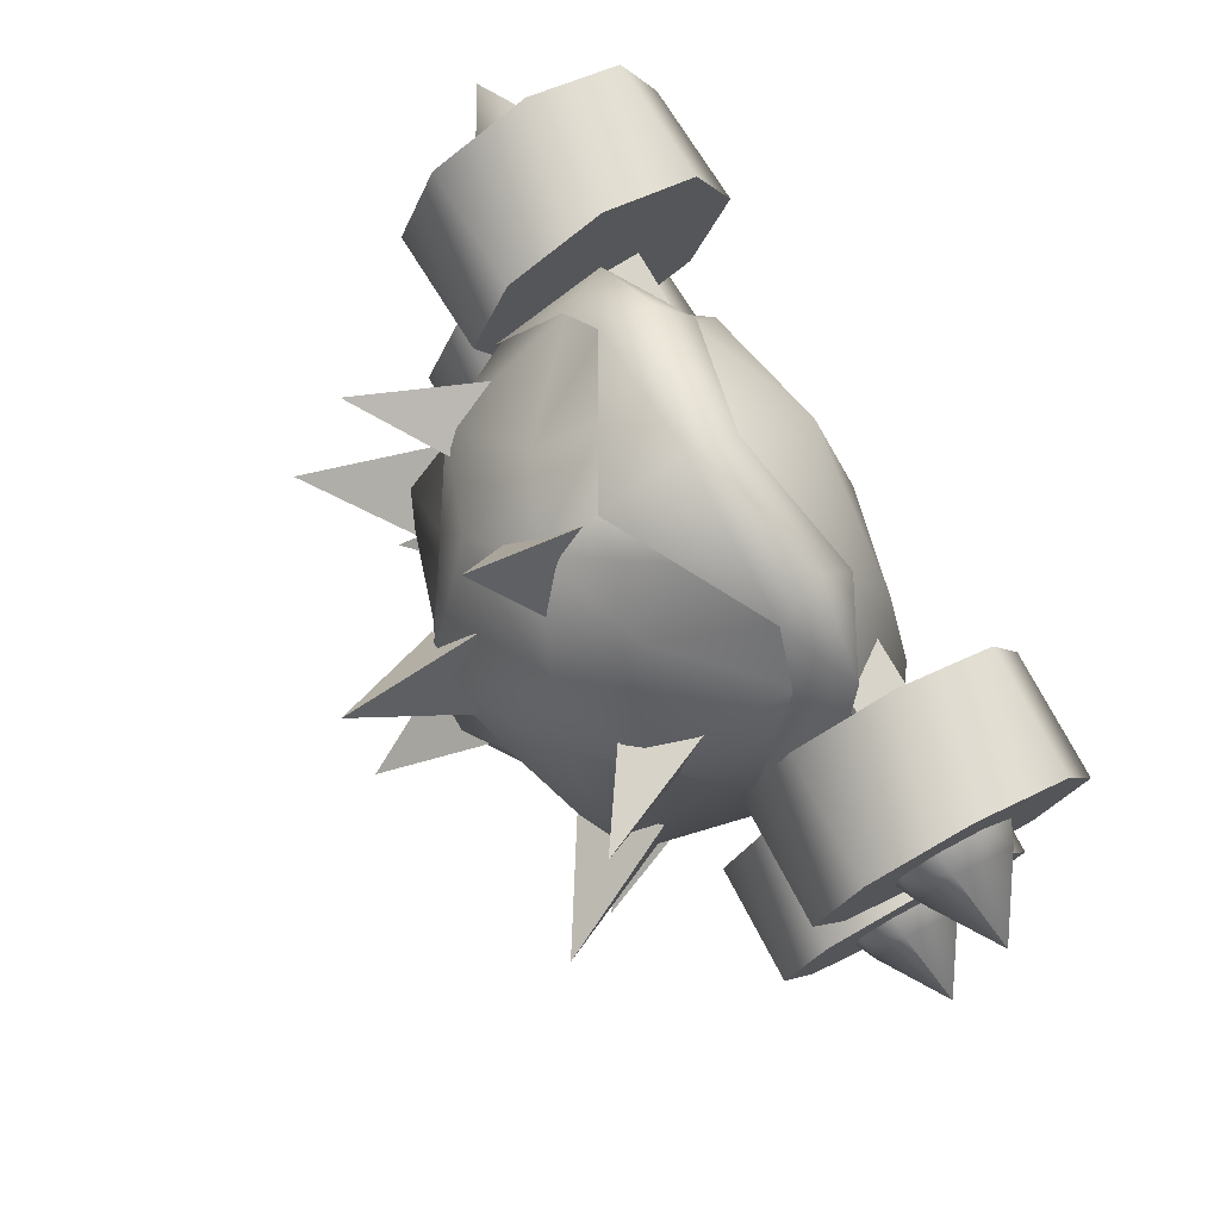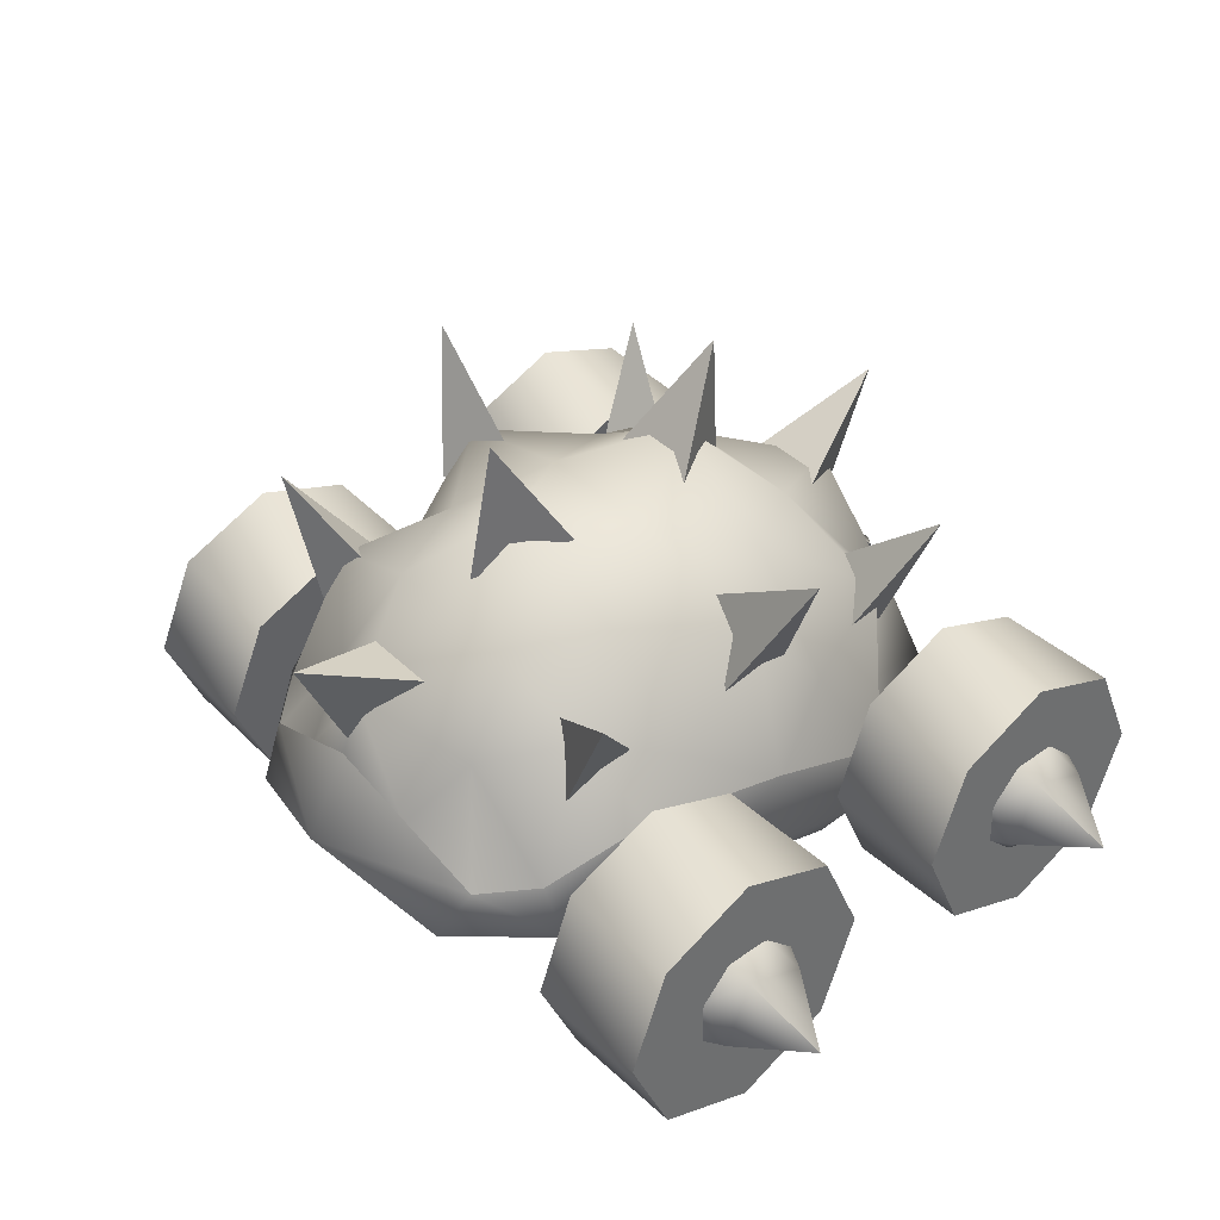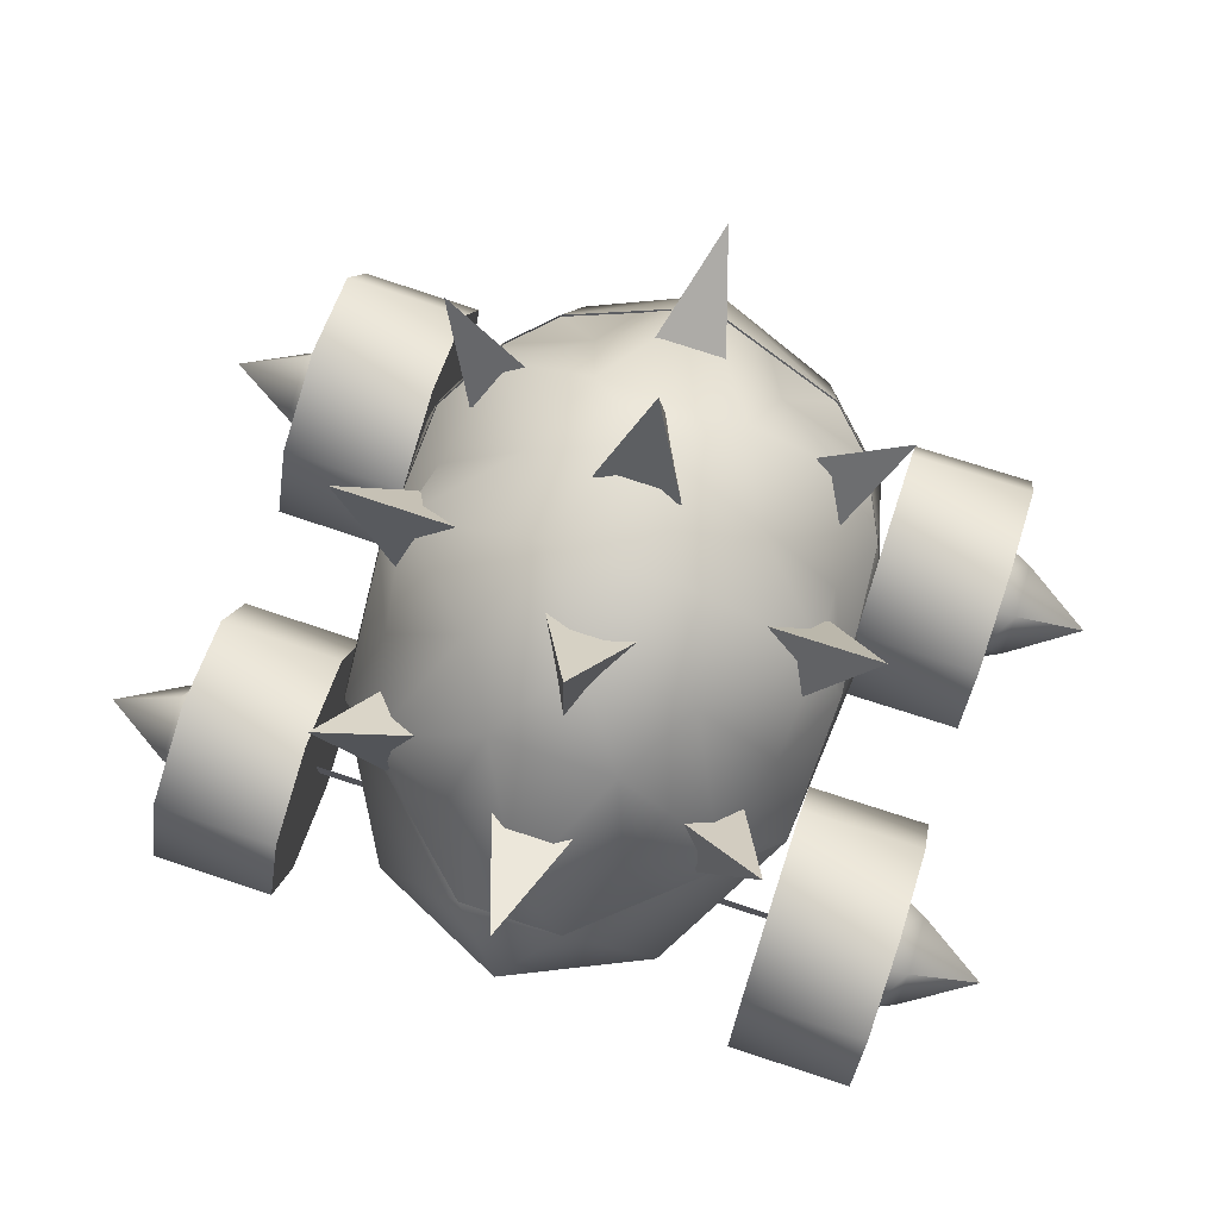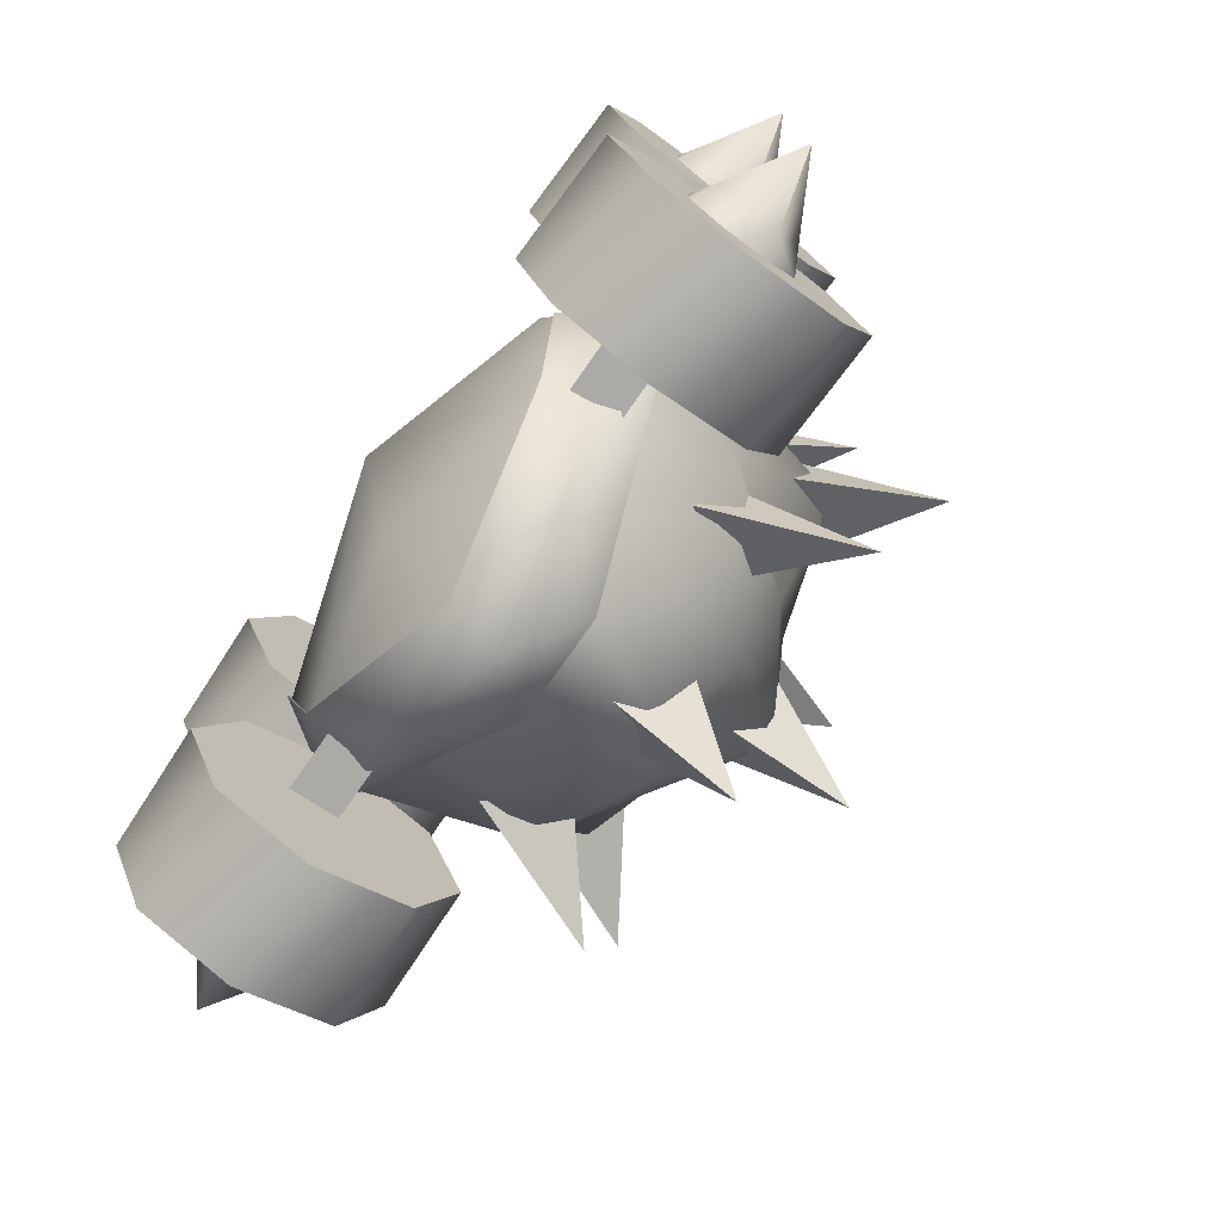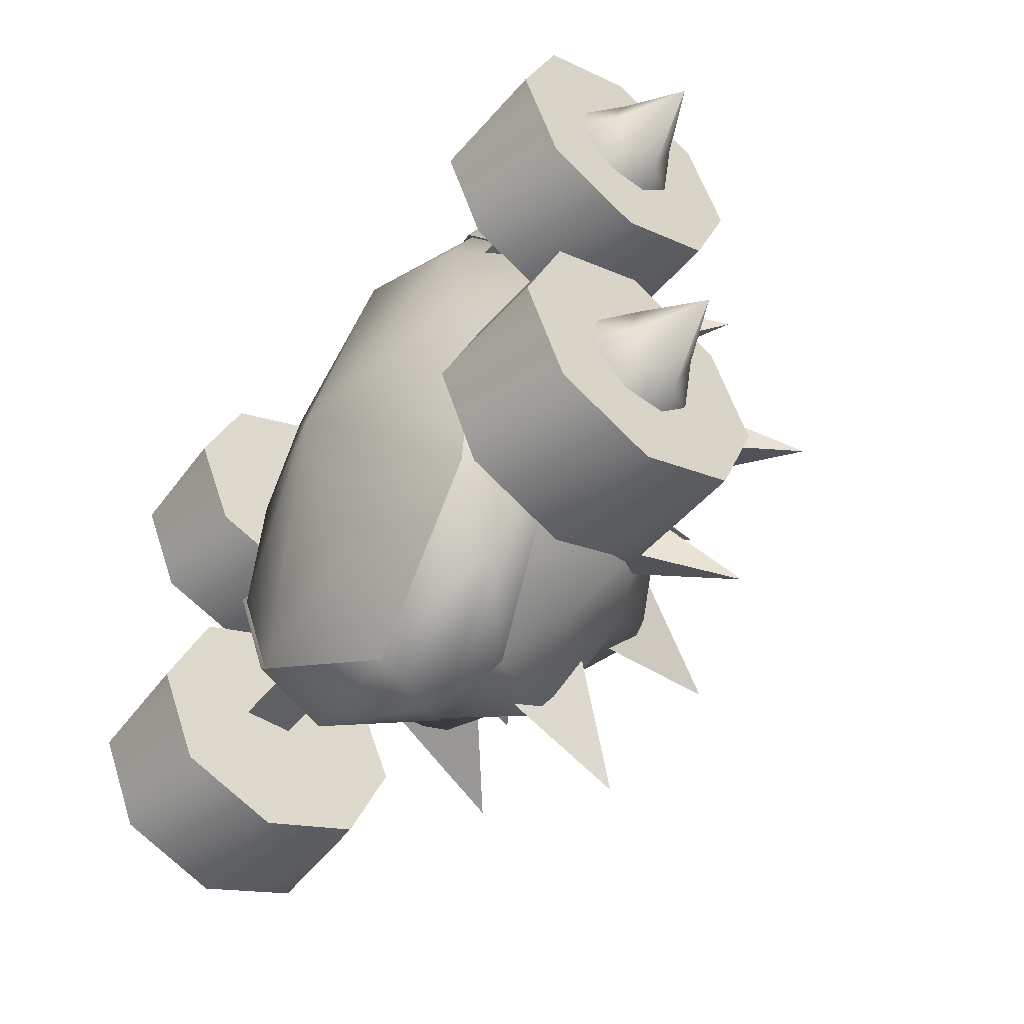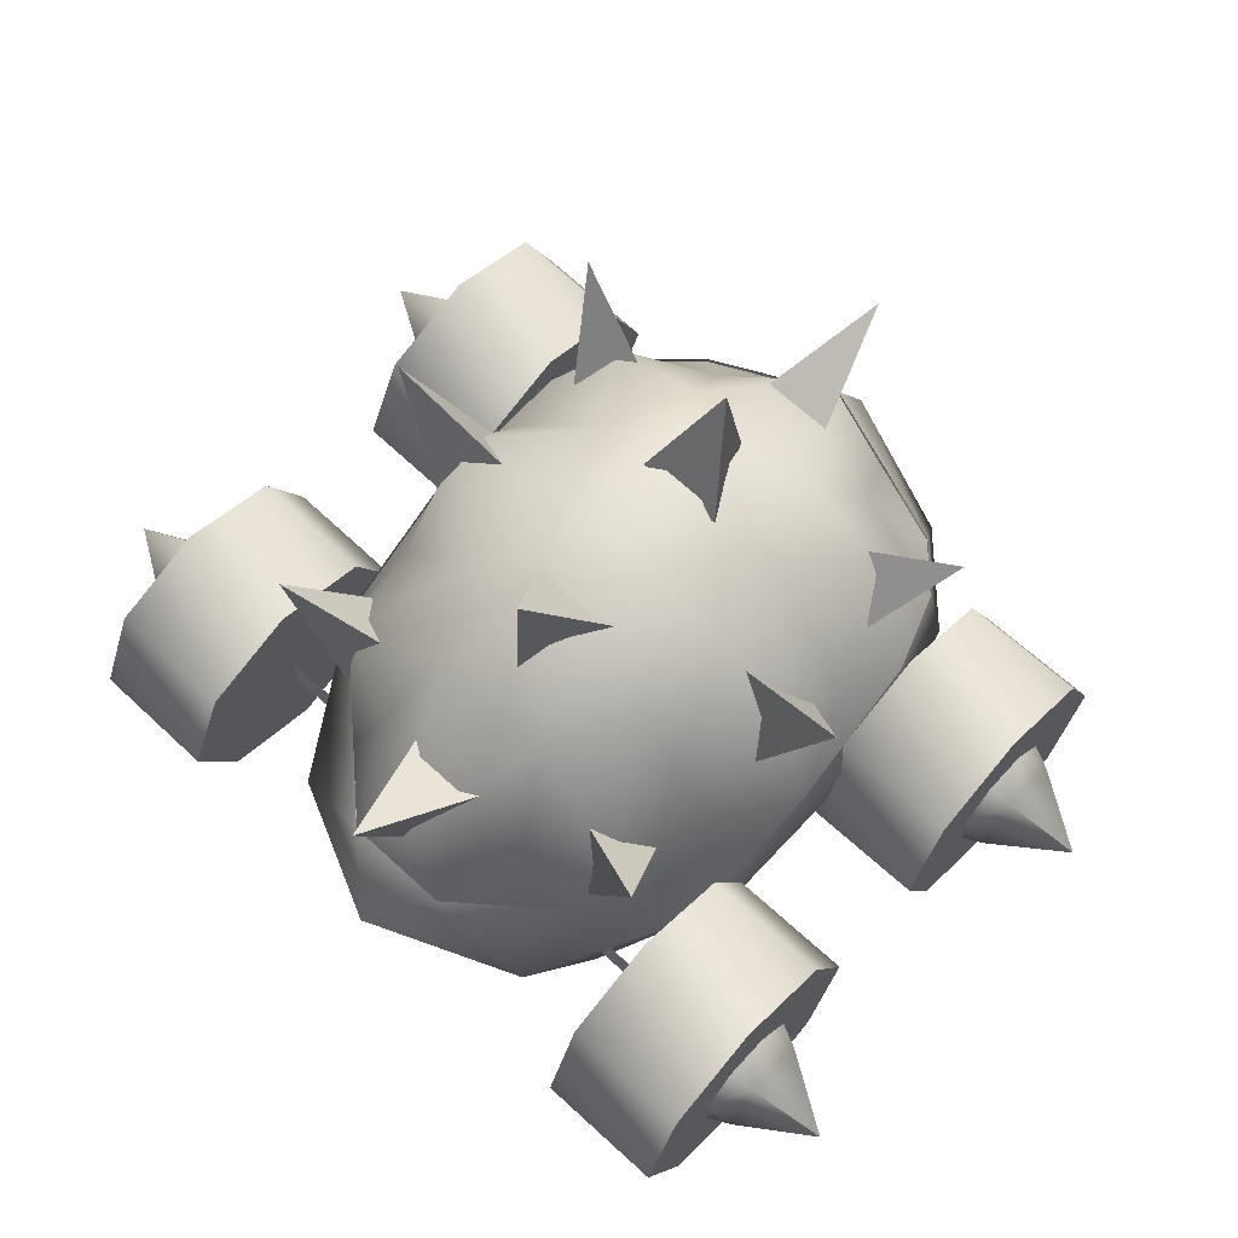
<metadata>
{"format":"obj","ext":"obj","renderer":"f3d","projection":"perspective","resolution":1024,"background":"white","views":[{"elev":75.2,"azim":-119.9,"up":"+Z"},{"elev":41.1,"azim":49.0,"up":"+Y"},{"elev":77.6,"azim":-161.9,"up":"+Y"},{"elev":-75.7,"azim":55.0,"up":"+Z"},{"elev":-49.6,"azim":52.9,"up":"+Z"},{"elev":68.3,"azim":-137.4,"up":"+Y"}]}
</metadata>
<code>
v -4.624 4.959 2.536
v -4.854 4.304 -0.5224
v -4.097 5.531 1.253
v -2.491 3.728 -5.459
v -1.066 4.204 -6.729
v -1.831 5.511 -5.154
v 4.854 4.304 -0.5224
v 4.027 5.25 -2.284
v 4.708 3.041 -3.434
v 1.066 4.204 -6.729
v 2.491 3.728 -5.459
v 1.831 5.511 -5.154
v 4.624 4.959 2.536
v 4.097 5.531 1.253
v -4.708 3.04 -3.435
v -4.027 5.25 -2.284
v -1.951 5.81 4.538
v -1.399 4.659 5.74
v -2.993 3.757 5.46
v -3.882 3.963 4.48
v 2.993 3.757 5.46
v 1.399 4.659 5.74
v 1.951 5.81 4.538
v 3.882 3.963 4.48
v 0.7774 6.939 4.402
v -1e-06 8.09 6.85
v -0.7774 6.939 4.402
v -1e-06 5.555 5.711
v -2.889 7.698 -0.3587
v -5.328 9.243 -0.6865
v -4.056 6.478 -1.214
v -4.151 6.616 0.3443
v 0.8752 8.563 1.146
v -1e-06 10.77 2.327
v -0.8752 8.563 1.146
v -1e-06 8.027 2.9
v -2.502 6.596 3.139
v -4.696 8.088 3.759
v -3.803 6.159 2.351
v -3.479 5.227 3.728
v 3.65 5.589 -3.388
v 4.386 7.854 -4.92
v 3.189 4.79 -4.788
v 2.445 6.259 -4.088
v -0.956 8.317 -1.429
v -1e-06 10.6 -3.057
v 0.956 8.317 -1.429
v -1e-06 7.735 -3.212
v -2.445 6.259 -4.088
v -4.386 7.854 -4.92
v -3.189 4.79 -4.788
v -3.65 5.589 -3.388
v 3.479 5.227 3.728
v 4.696 8.088 3.759
v 3.803 6.159 2.351
v 2.502 6.596 3.139
v -0.8318 6.522 -5.053
v 1e-06 7.869 -7.436
v 0.8318 6.522 -5.053
v -2e-06 5.332 -6.419
v 4.151 6.616 0.3443
v 5.328 9.243 -0.6865
v 4.056 6.478 -1.214
v 2.889 7.698 -0.3587
v 2.336 7.555 1.494
v 3.496 6.674 3.291
v 1.544 7.422 3.343
v 3.418 6.02 -4.338
v 2.28 7.489 -2.226
v 1.28 7.284 -3.877
v -1e-06 6.319 -6.225
v -1.28 7.284 -3.877
v -3.418 6.02 -4.338
v -2.28 7.489 -2.226
v -4.12 7.463 -0.4216
v -1.362 8.349 -0.2517
v -2.336 7.555 1.494
v -3.496 6.674 3.291
v -1.544 7.422 3.343
v -0 6.715 5.579
v 0 5.472 5.989
v 4.12 7.463 -0.4216
v 1.362 8.349 -0.2517
v -2e-06 8.957 -2.296
v -2e-06 8.973 1.952
v -2.607 2.248 4.562
v -3.018 1.429 2.786
v -5.07 3.542 1.745
v 0 1.326 4.658
v -1e-06 3.023 6.163
v 2.607 2.248 4.562
v 3.018 1.429 2.786
v 5.07 3.542 1.745
v 3.685 1.186 0.1186
v 4.242 1.287 -2.422
v 0 -0.05181 -1.338
v -3.685 1.186 0.1186
v -4.242 1.287 -2.422
v -3.543 1.572 -4.983
v -0 0.778 -5.463
v 1e-06 2.27 -7.174
v 3.543 1.572 -4.983
v -2.993 3.867 5.46
v -1e-06 3.947 6.872
v -2.711 2.953 6.075
v 0 5.582 5.989
v 2.993 3.867 5.46
v 2.711 2.953 6.075
v 4.325 3.051 4.385
v 3.882 4.073 4.48
v 4.624 5.068 2.536
v 5.106 3.769 1.464
v 4.854 4.414 -0.5224
v 4.794 2.071 -2.626
v 4.708 3.15 -3.434
v 2.94 2.611 -6.436
v 1.066 4.313 -6.729
v 1e-06 3.25 -7.826
v -1.066 4.313 -6.729
v -2.94 2.611 -6.436
v -4.708 3.15 -3.435
v -4.794 2.071 -2.626
v -4.854 4.414 -0.5224
v -5.106 3.769 1.464
v -4.624 5.068 2.536
v -4.325 3.051 4.385
v -3.882 4.073 4.48
v -2.607 2.137 4.562
v -1e-06 2.913 6.163
v 2.607 2.137 4.562
v 4.341 3.046 2.591
v 4.865 2.83 0.6172
v 4.242 1.177 -2.422
v 3.543 1.462 -4.983
v 1e-06 2.159 -7.174
v -3.543 1.462 -4.983
v -4.242 1.177 -2.422
v -4.865 2.83 0.6172
v -4.341 3.046 2.591
v 6 1.971 2.619
v -6 1.971 2.619
v -6 2.971 2.619
v 6 2.971 2.619
v 6 1.971 -4.916
v -6 1.971 -4.916
v -6 2.971 -4.916
v 6 2.971 -4.916
v -7.277 4.759 -6.852
v -4.753 4.67 -6.852
v -4.725 5.473 -4.914
v -7.249 5.561 -4.914
v -7.345 2.821 -2.173
v -4.821 2.733 -2.173
v -4.888 0.7961 -2.976
v -7.413 0.8842 -2.976
v -7.345 2.821 -7.655
v -4.821 2.733 -7.655
v -4.753 4.67 -2.976
v -7.277 4.759 -2.976
v -7.413 0.8842 -6.852
v -4.888 0.7961 -6.852
v -4.916 -0.006347 -4.914
v -7.441 0.08181 -4.914
v -7.278 4.756 0.7038
v -4.754 4.668 0.7038
v -4.726 5.47 2.642
v -7.25 5.558 2.642
v -7.346 2.819 5.383
v -4.822 2.731 5.383
v -4.889 0.7935 4.581
v -7.414 0.8817 4.581
v -7.346 2.819 -0.09911
v -4.822 2.731 -0.09911
v -4.754 4.668 4.581
v -7.278 4.756 4.581
v -7.414 0.8817 0.7038
v -4.889 0.7935 0.7038
v -4.917 -0.008862 2.642
v -7.442 0.07929 2.642
v 7.278 4.759 4.581
v 4.753 4.671 4.581
v 4.725 5.473 2.642
v 7.25 5.562 2.642
v 7.345 2.822 -0.09888
v 4.821 2.734 -0.09888
v 4.889 0.7967 0.704
v 7.413 0.8848 0.704
v 7.345 2.822 5.384
v 4.821 2.734 5.384
v 4.753 4.671 0.704
v 7.278 4.759 0.704
v 7.413 0.8848 4.581
v 4.889 0.7967 4.581
v 4.917 -0.005716 2.642
v 7.441 0.08244 2.642
v 7.278 4.759 -2.961
v 4.753 4.671 -2.961
v 4.725 5.473 -4.899
v 7.25 5.562 -4.899
v 7.345 2.822 -7.64
v 4.821 2.734 -7.64
v 4.889 0.7967 -6.837
v 7.413 0.8848 -6.837
v 7.345 2.822 -2.158
v 4.821 2.734 -2.158
v 4.753 4.671 -6.837
v 7.278 4.759 -6.837
v 7.413 0.8848 -2.961
v 4.889 0.7967 -2.961
v 4.917 -0.005716 -4.899
v 7.441 0.08244 -4.899
v -7.29 3.275 -3.815
v -7.765 3.203 -4.028
v -7.268 3.918 -4.459
v -7.322 2.365 -3.815
v -7.809 1.951 -4.547
v -7.345 1.722 -4.459
v -7.345 1.722 -5.369
v -7.791 2.47 -5.8
v -7.322 2.365 -6.012
v -7.29 3.275 -6.012
v -7.747 3.722 -5.281
v -7.268 3.918 -5.369
v -7.291 3.272 3.741
v -7.766 3.201 3.529
v -7.269 3.915 3.097
v -7.323 2.363 3.741
v -7.81 1.948 3.009
v -7.346 1.72 3.097
v -7.346 1.72 2.187
v -7.792 2.467 1.756
v -7.323 2.363 1.544
v -7.291 3.272 1.544
v -7.748 3.72 2.275
v -7.269 3.915 2.187
v 7.291 3.275 1.544
v 7.766 3.204 1.756
v 7.268 3.918 2.187
v 7.322 2.366 1.544
v 7.809 1.951 2.275
v 7.345 1.723 2.187
v 7.345 1.723 3.097
v 7.791 2.47 3.529
v 7.322 2.366 3.741
v 7.291 3.275 3.741
v 7.748 3.723 3.01
v 7.268 3.918 3.097
v 7.291 3.275 -5.998
v 7.766 3.204 -5.786
v 7.268 3.918 -5.354
v 7.322 2.366 -5.998
v 7.809 1.951 -5.266
v 7.345 1.723 -5.354
v 7.345 1.723 -4.444
v 7.791 2.47 -4.013
v 7.322 2.366 -3.801
v 7.291 3.275 -3.801
v 7.748 3.723 -4.532
v 7.268 3.918 -4.444
v -9.223 2.887 -4.914
v -9.224 2.884 2.642
v 9.223 2.888 2.642
v 9.223 2.888 -4.899
o polygon_0
g polygon_0
f 1 3 2
f 4 6 5
f 7 9 8
f 10 12 11
f 7 14 13
f 2 16 15
f 17 19 18
f 19 17 20
f 21 23 22
f 23 21 24
f 25 27 26
f 28 25 26
f 28 26 27
f 29 31 30
f 32 29 30
f 32 30 31
f 33 35 34
f 36 33 34
f 36 34 35
f 37 39 38
f 40 37 38
f 40 38 39
f 41 43 42
f 44 41 42
f 44 42 43
f 45 47 46
f 48 45 46
f 48 46 47
f 49 51 50
f 52 49 50
f 52 50 51
f 53 55 54
f 56 53 54
f 56 54 55
f 57 59 58
f 60 57 58
f 60 58 59
f 61 63 62
f 64 61 62
f 64 62 63
f 65 67 66
f 14 65 66
f 13 14 66
f 24 13 66
f 23 24 66
f 23 66 67
f 11 12 68
f 9 11 68
f 8 9 68
f 69 8 68
f 70 69 68
f 70 68 12
f 70 12 71
f 72 70 71
f 6 72 71
f 5 6 71
f 10 5 71
f 10 71 12
f 72 6 73
f 74 72 73
f 16 74 73
f 15 16 73
f 4 15 73
f 4 73 6
f 74 16 75
f 76 74 75
f 77 76 75
f 3 77 75
f 2 3 75
f 2 75 16
f 77 3 78
f 79 77 78
f 17 79 78
f 20 17 78
f 1 20 78
f 1 78 3
f 79 17 80
f 67 79 80
f 23 67 80
f 22 23 80
f 81 22 80
f 18 81 80
f 18 80 17
f 65 14 82
f 83 65 82
f 69 83 82
f 8 69 82
f 7 8 82
f 7 82 14
f 69 70 84
f 83 69 84
f 76 83 84
f 74 76 84
f 72 74 84
f 72 84 70
f 76 77 85
f 83 76 85
f 65 83 85
f 67 65 85
f 79 67 85
f 79 85 77
o polygon_02
g polygon_02
f 86 88 87
f 86 87 89
f 90 86 89
f 91 90 89
f 91 89 92
f 93 91 92
f 93 92 94
f 95 93 94
f 96 95 94
f 96 94 92
f 96 92 89
f 96 89 87
f 97 96 87
f 97 87 88
f 97 88 98
f 96 97 98
f 96 98 99
f 100 96 99
f 100 99 101
f 100 101 102
f 96 100 102
f 96 102 95
f 103 105 104
f 106 103 104
f 107 106 104
f 107 104 108
f 107 108 109
f 110 107 109
f 111 110 109
f 111 109 112
f 113 111 112
f 113 112 114
f 115 113 114
f 115 114 116
f 117 115 116
f 117 116 118
f 119 117 118
f 119 118 120
f 121 119 120
f 121 120 122
f 123 121 122
f 123 122 124
f 125 123 124
f 125 124 126
f 127 125 126
f 103 127 126
f 105 103 126
f 105 126 128
f 105 128 129
f 104 105 129
f 108 104 129
f 108 129 130
f 109 108 130
f 109 130 131
f 112 109 131
f 112 131 132
f 114 112 132
f 114 132 133
f 114 133 134
f 116 114 134
f 116 134 135
f 118 116 135
f 120 118 135
f 120 135 136
f 122 120 136
f 122 136 137
f 122 137 138
f 124 122 138
f 124 138 139
f 126 124 139
f 126 139 128
o polygon_02
g polygon_02
f 140 142 141
f 142 140 143
f 144 146 145
f 146 144 147
f 148 150 149
f 150 148 151
f 152 154 153
f 154 152 155
f 156 149 157
f 149 156 148
f 151 158 150
f 158 151 159
f 160 157 161
f 157 160 156
f 159 153 158
f 153 159 152
f 155 162 154
f 162 155 163
f 163 161 162
f 161 163 160
f 164 166 165
f 166 164 167
f 168 170 169
f 170 168 171
f 172 165 173
f 165 172 164
f 167 174 166
f 174 167 175
f 176 173 177
f 173 176 172
f 175 169 174
f 169 175 168
f 171 178 170
f 178 171 179
f 179 177 178
f 177 179 176
f 180 182 181
f 182 180 183
f 184 186 185
f 186 184 187
f 188 181 189
f 181 188 180
f 183 190 182
f 190 183 191
f 192 189 193
f 189 192 188
f 191 185 190
f 185 191 184
f 187 194 186
f 194 187 195
f 195 193 194
f 193 195 192
f 196 198 197
f 198 196 199
f 200 202 201
f 202 200 203
f 204 197 205
f 197 204 196
f 199 206 198
f 206 199 207
f 208 205 209
f 205 208 204
f 207 201 206
f 201 207 200
f 203 210 202
f 210 203 211
f 211 209 210
f 209 211 208
f 158 153 154
f 150 158 154
f 150 154 162
f 149 150 162
f 149 162 161
f 157 149 161
f 148 156 160
f 151 148 160
f 151 160 163
f 159 151 163
f 159 163 155
f 152 159 155
f 174 169 170
f 166 174 170
f 166 170 178
f 165 166 178
f 165 178 177
f 173 165 177
f 164 172 176
f 167 164 176
f 167 176 179
f 175 167 179
f 175 179 171
f 168 175 171
f 190 185 186
f 182 190 186
f 182 186 194
f 181 182 194
f 181 194 193
f 189 181 193
f 180 188 192
f 183 180 192
f 183 192 195
f 191 183 195
f 191 195 187
f 184 191 187
f 206 201 202
f 198 206 202
f 198 202 210
f 197 198 210
f 197 210 209
f 205 197 209
f 196 204 208
f 199 196 208
f 199 208 211
f 207 199 211
f 207 211 203
f 200 207 203
f 212 214 213
f 215 212 213
f 215 213 216
f 217 215 216
f 218 217 216
f 218 216 219
f 220 218 219
f 221 220 219
f 221 219 222
f 223 221 222
f 214 223 222
f 214 222 213
f 224 226 225
f 227 224 225
f 227 225 228
f 229 227 228
f 230 229 228
f 230 228 231
f 232 230 231
f 233 232 231
f 233 231 234
f 235 233 234
f 226 235 234
f 226 234 225
f 236 238 237
f 239 236 237
f 239 237 240
f 241 239 240
f 242 241 240
f 242 240 243
f 244 242 243
f 245 244 243
f 245 243 246
f 247 245 246
f 238 247 246
f 238 246 237
f 248 250 249
f 251 248 249
f 251 249 252
f 253 251 252
f 254 253 252
f 254 252 255
f 256 254 255
f 257 256 255
f 257 255 258
f 259 257 258
f 250 259 258
f 250 258 249
o polygon_0243
g polygon_0243
f 219 216 260
f 222 219 260
f 213 222 260
f 213 260 216
f 231 228 261
f 234 231 261
f 225 234 261
f 225 261 228
f 243 240 262
f 246 243 262
f 237 246 262
f 237 262 240
f 255 252 263
f 258 255 263
f 249 258 263
f 249 263 252

</code>
